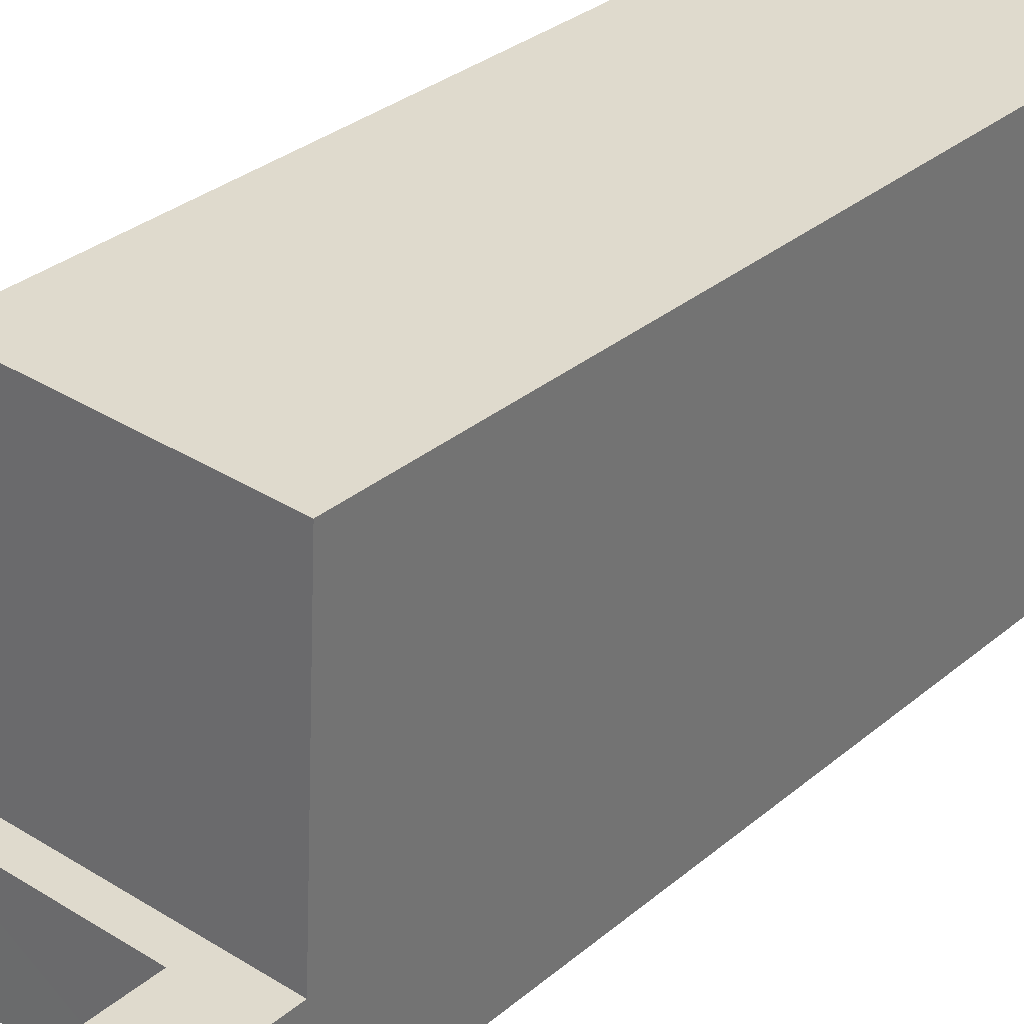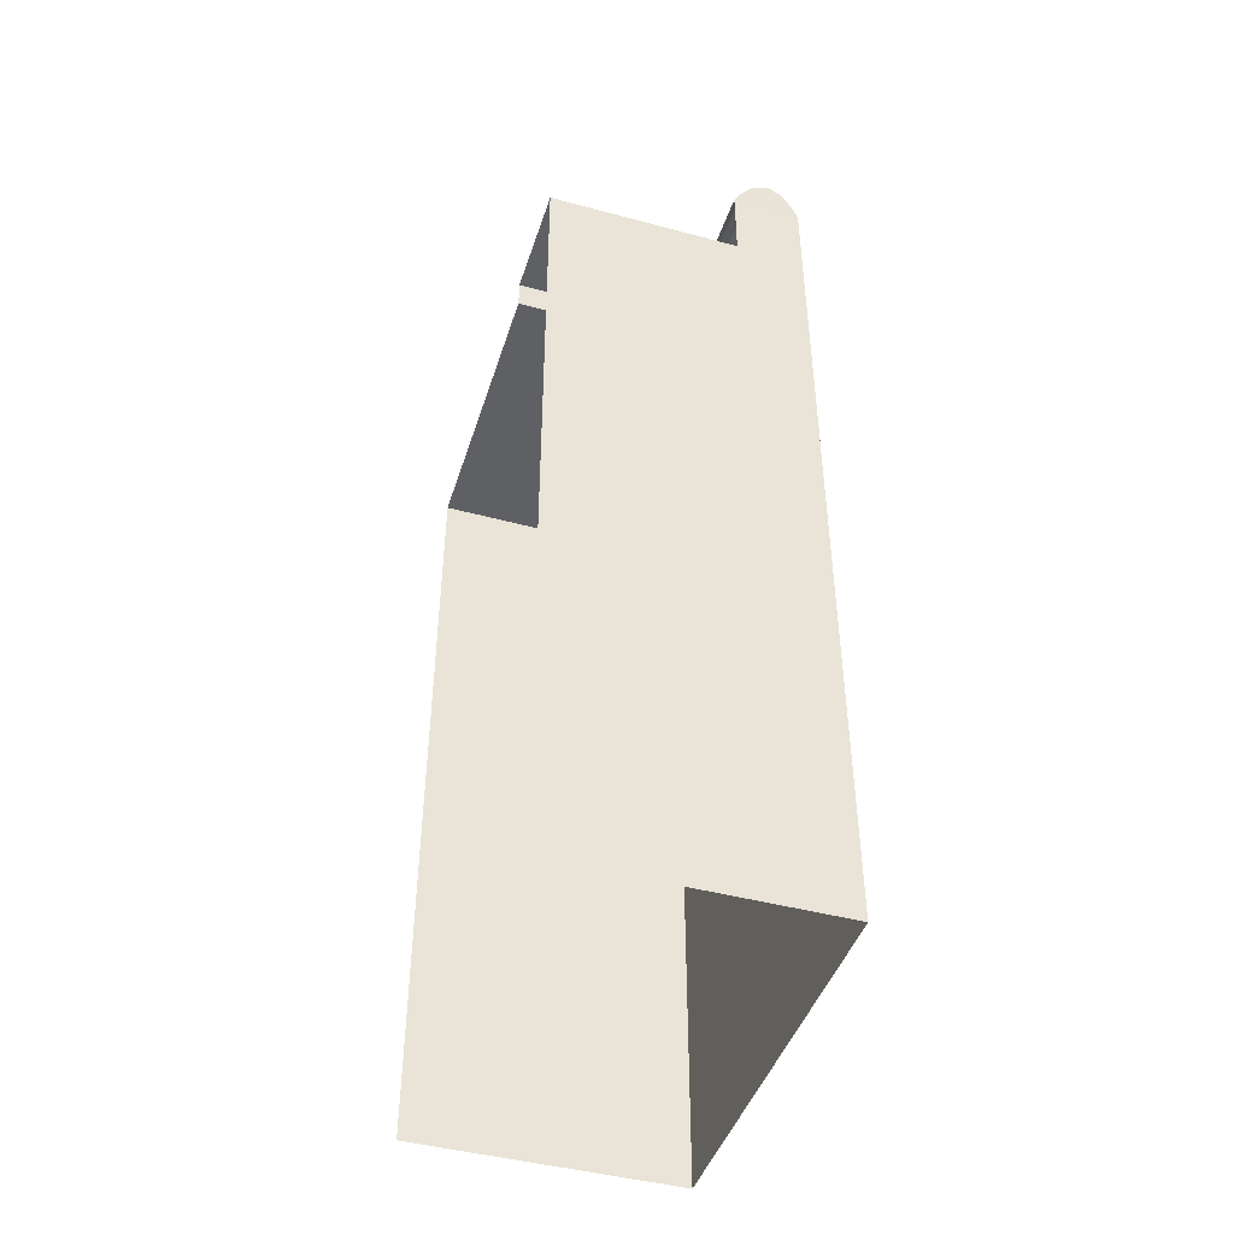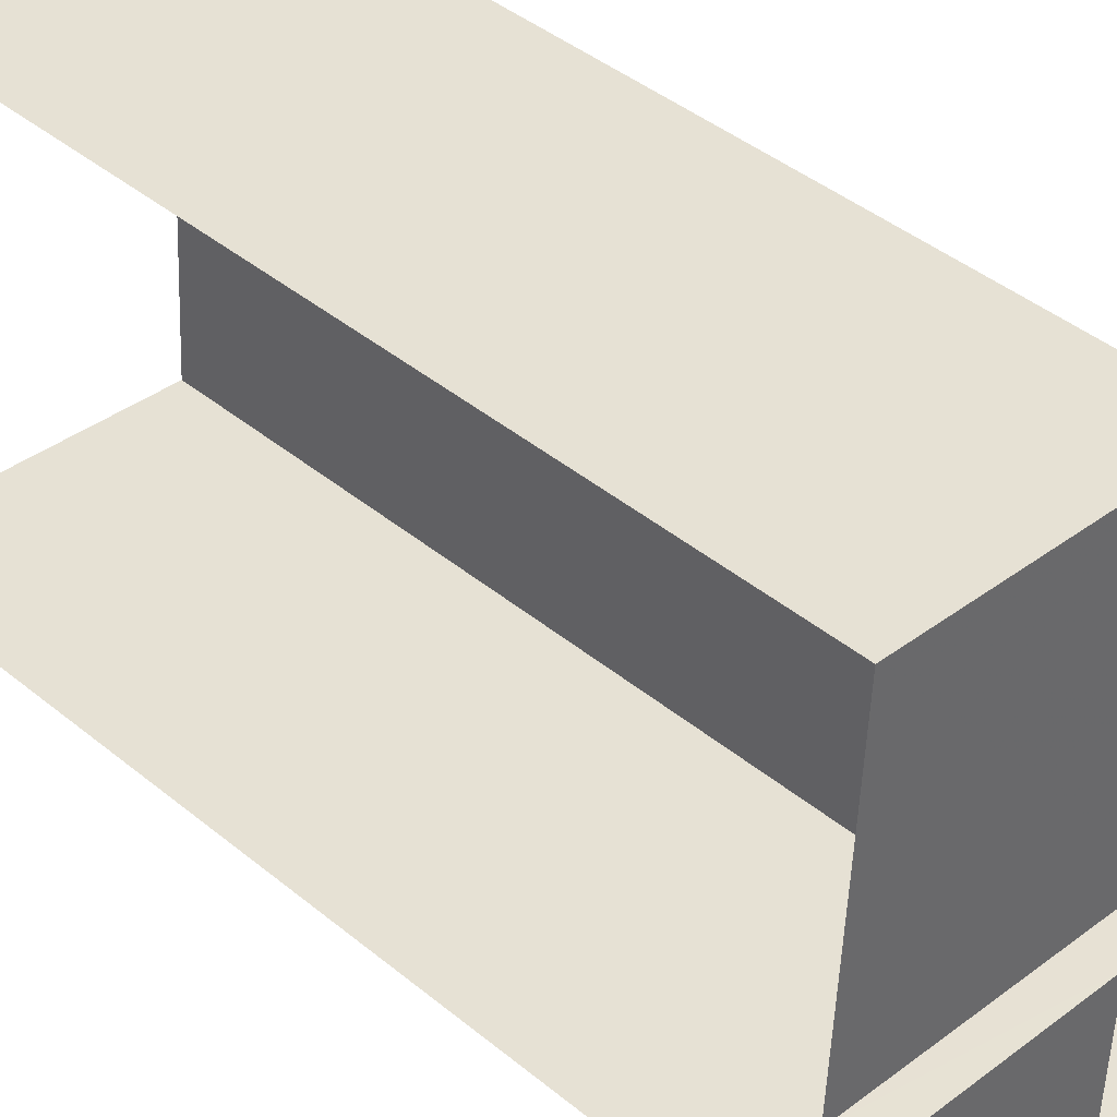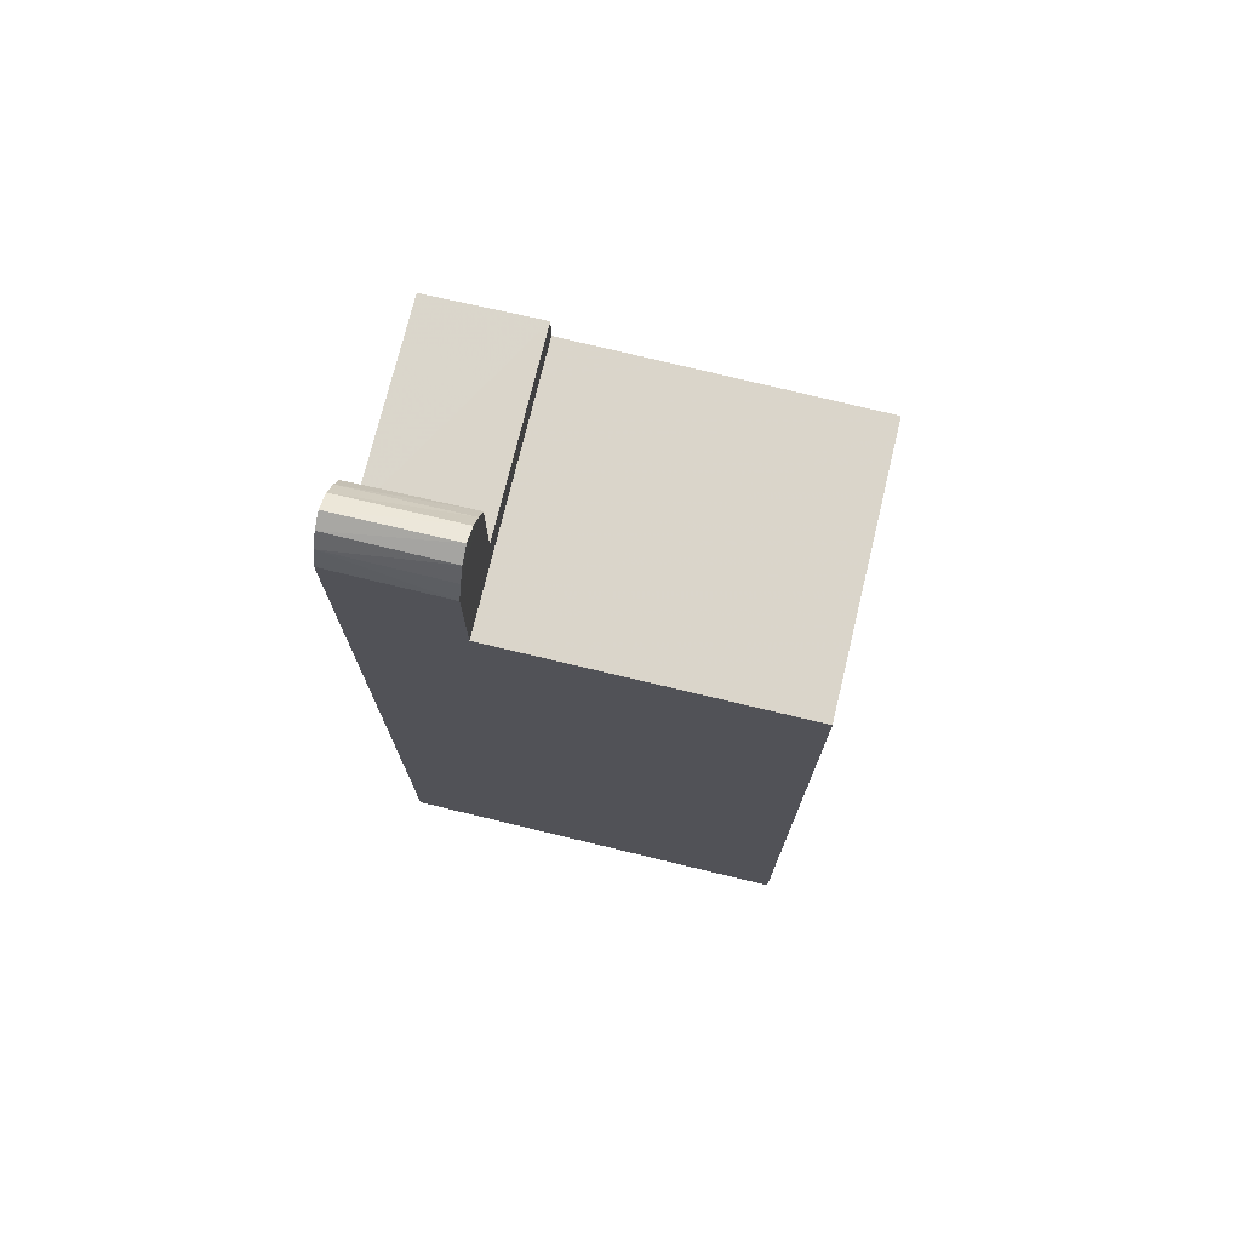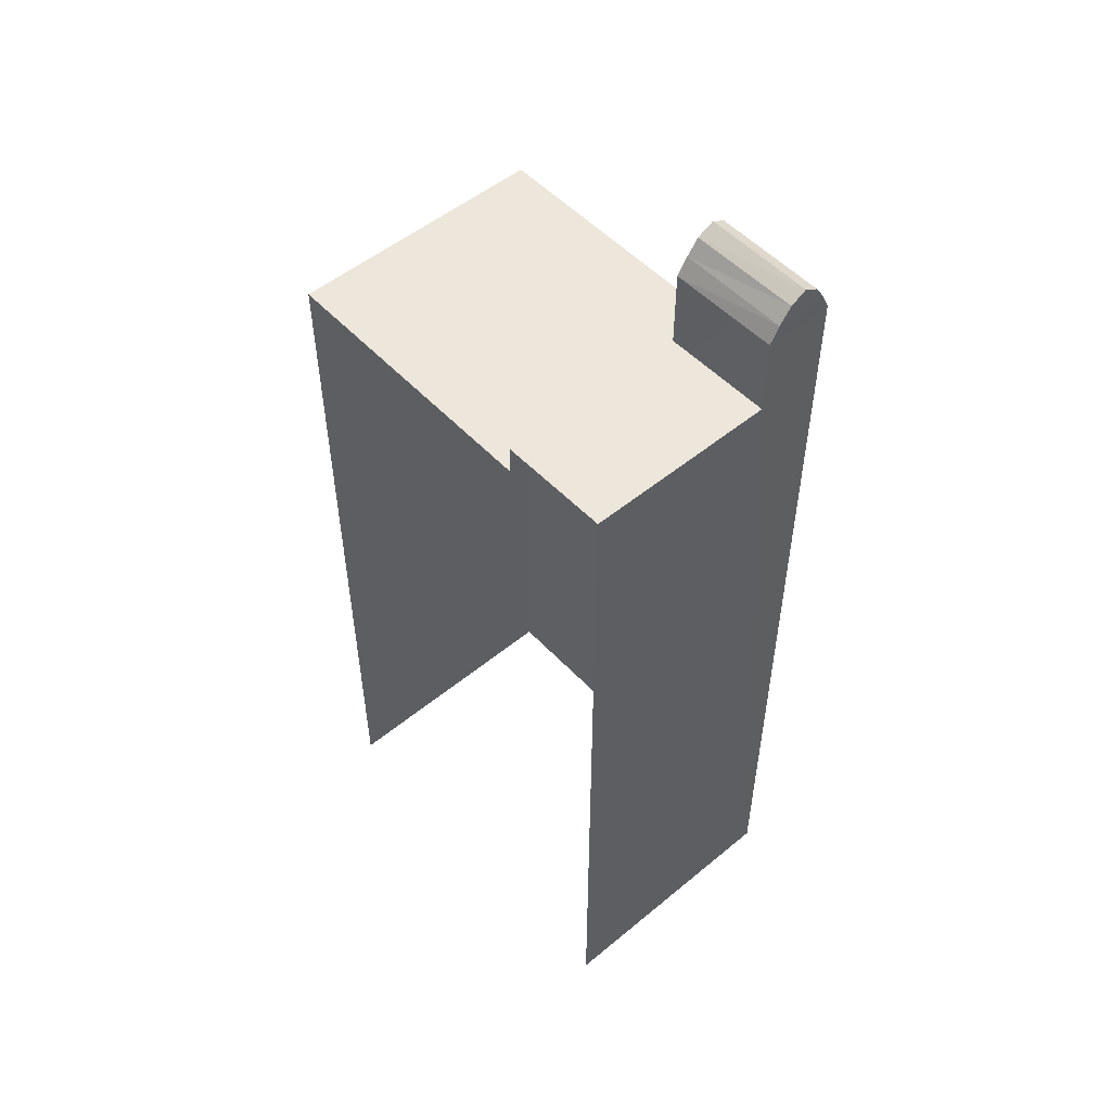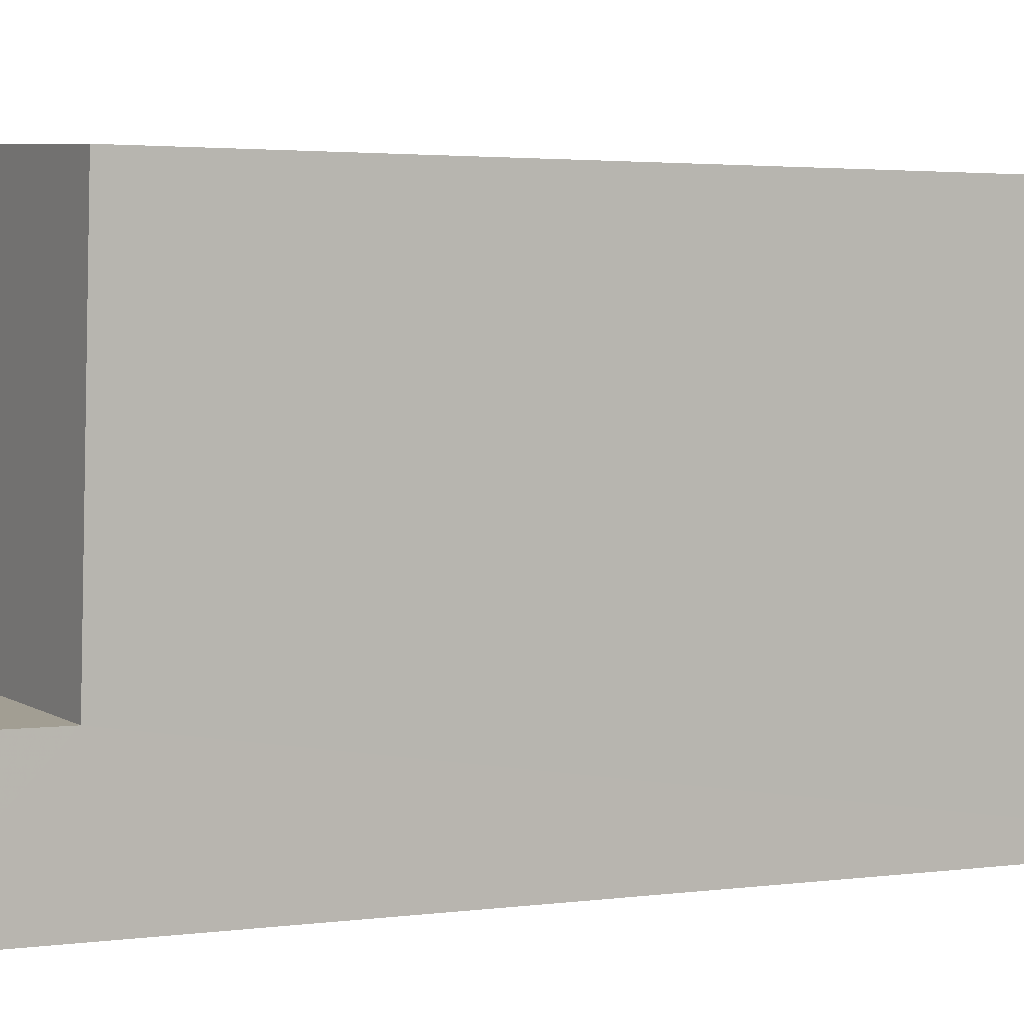
<metadata>
{"format":"obj","ext":"obj","renderer":"f3d","projection":"perspective","resolution":1024,"background":"white","views":[{"elev":30.4,"azim":39.5,"up":"+Y"},{"elev":-44.6,"azim":-20.5,"up":"+Z"},{"elev":40.7,"azim":-44.6,"up":"+Y"},{"elev":74.1,"azim":100.6,"up":"+Z"},{"elev":52.1,"azim":-44.6,"up":"+Z"},{"elev":2.3,"azim":61.0,"up":"+Y"}]}
</metadata>
<code>
v -3.723e+05 -1.037e+05 31.91
v -3.723e+05 -1.037e+05 31.91
v -3.723e+05 -1.037e+05 31.91
v -3.723e+05 -1.037e+05 31.91
v -3.723e+05 -1.037e+05 69.09
v -3.723e+05 -1.037e+05 69.09
v -3.723e+05 -1.037e+05 69.43
v -3.723e+05 -1.037e+05 69.43
v -3.723e+05 -1.037e+05 67.83
v -3.723e+05 -1.037e+05 67.83
v -3.723e+05 -1.037e+05 68.5
v -3.723e+05 -1.037e+05 68.5
v -3.723e+05 -1.037e+05 69.09
v -3.723e+05 -1.037e+05 69.09
v -3.723e+05 -1.037e+05 68.5
v -3.723e+05 -1.037e+05 68.5
v -3.723e+05 -1.037e+05 64.63
v -3.723e+05 -1.037e+05 64.63
v -3.723e+05 -1.037e+05 64.63
v -3.723e+05 -1.037e+05 64.63
v -3.723e+05 -1.037e+05 67.83
v -3.723e+05 -1.037e+05 67.83
v -3.723e+05 -1.037e+05 63.42
v -3.723e+05 -1.037e+05 63.42
v -3.723e+05 -1.037e+05 63.42
v -3.723e+05 -1.037e+05 63.42
f 1 2 3
f 1 4 2
f 25 2 26
f 18 26 19
f 19 26 4
f 26 2 4
f 20 10 9
f 20 17 10
f 5 6 7
f 8 5 7
f 9 10 11
f 12 9 11
f 12 11 6
f 5 12 6
f 13 14 8
f 7 13 8
f 15 16 14
f 13 15 14
f 17 18 19
f 17 20 18
f 15 21 16
f 15 22 21
f 23 24 25
f 26 23 25
f 19 4 17
f 4 1 17
f 15 6 11
f 13 7 6
f 17 1 22
f 11 10 22
f 15 11 22
f 10 17 22
f 15 13 6
f 20 26 18
f 26 20 23
f 14 5 8
f 16 12 5
f 21 23 20
f 9 12 21
f 21 12 16
f 16 5 14
f 9 21 20
f 25 3 2
f 25 24 3
f 24 23 3
f 3 23 1
f 1 23 22
f 23 21 22

</code>
